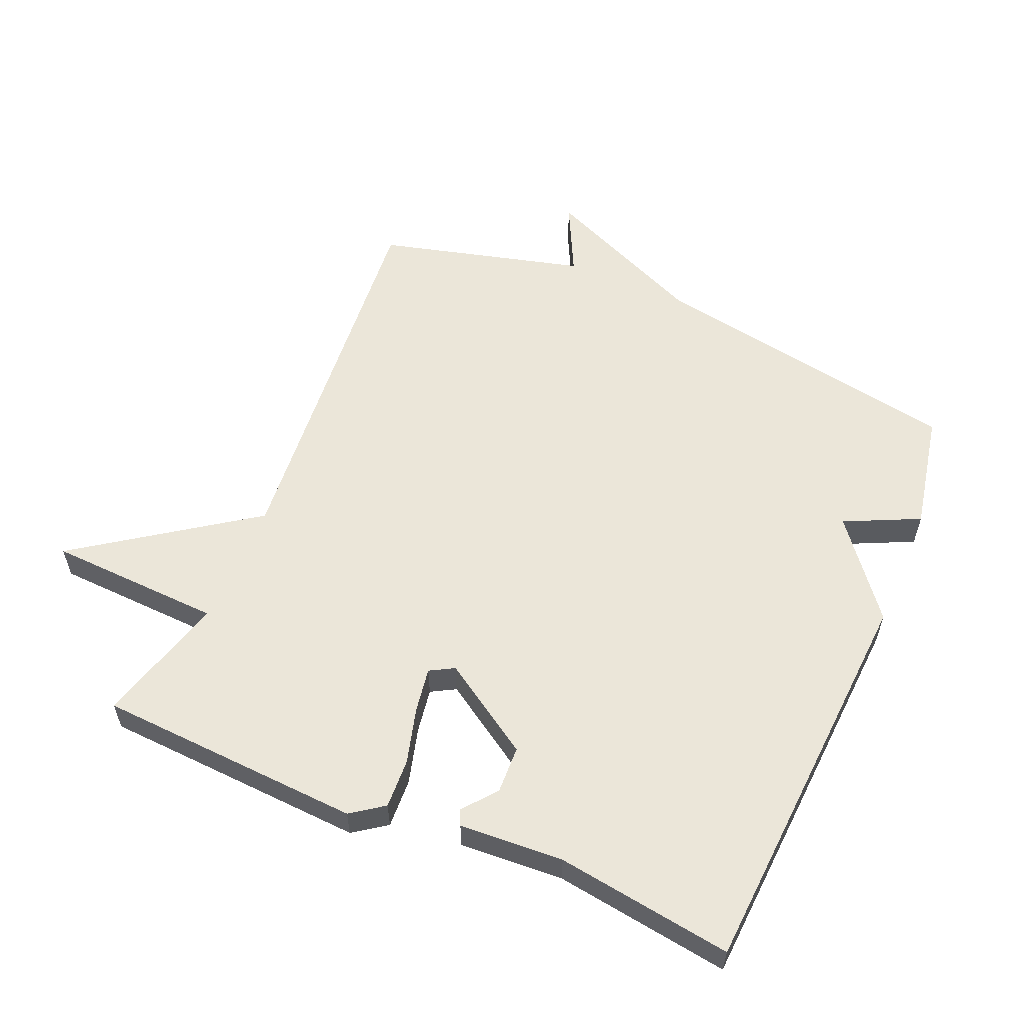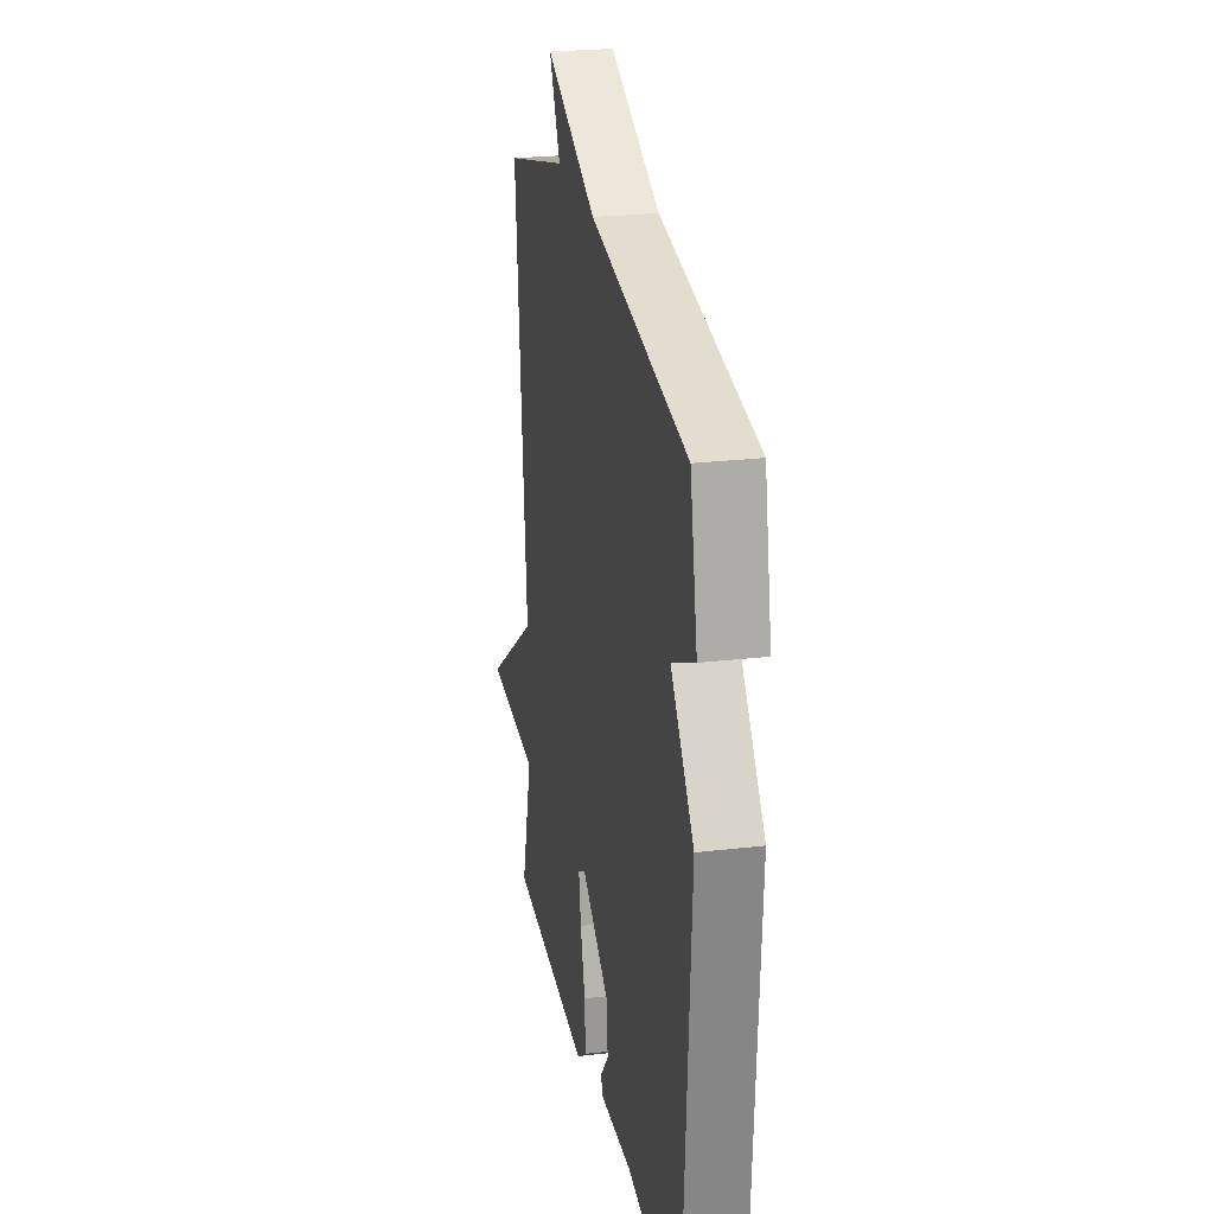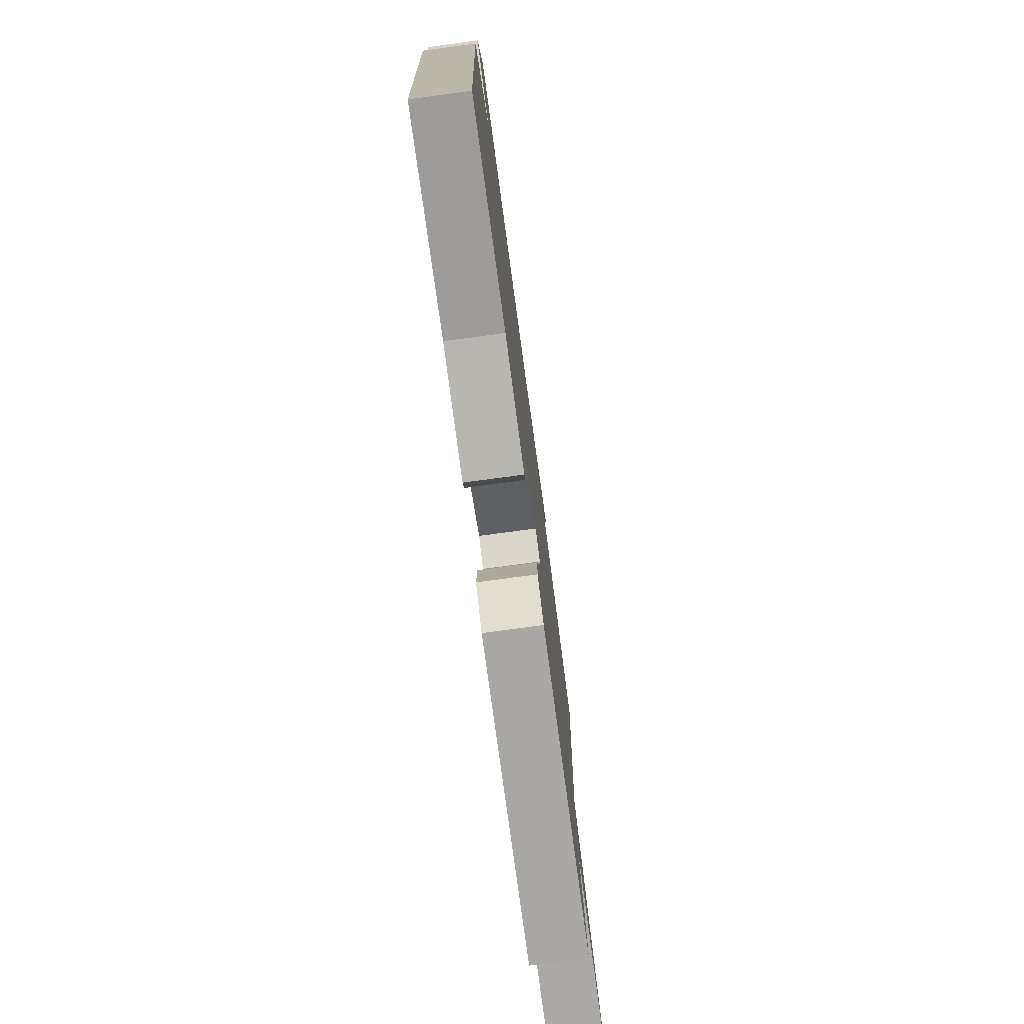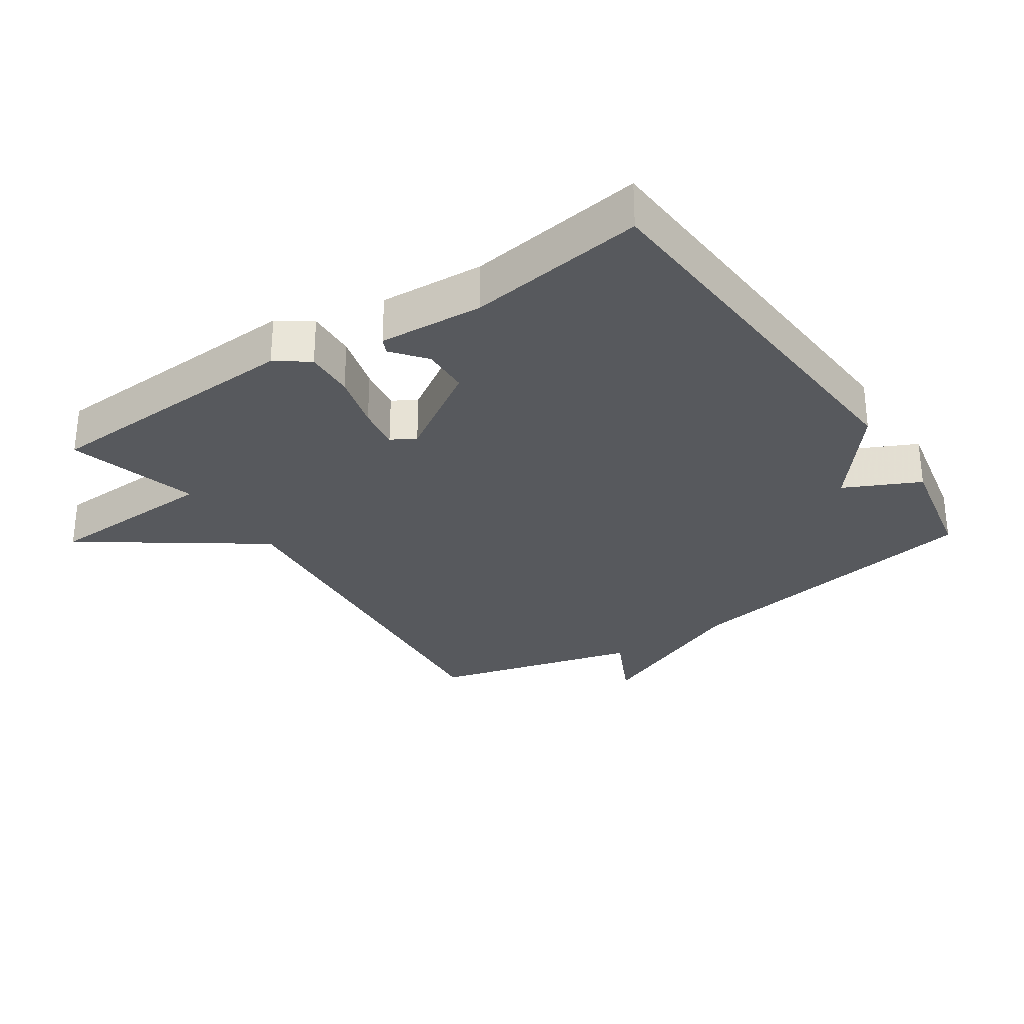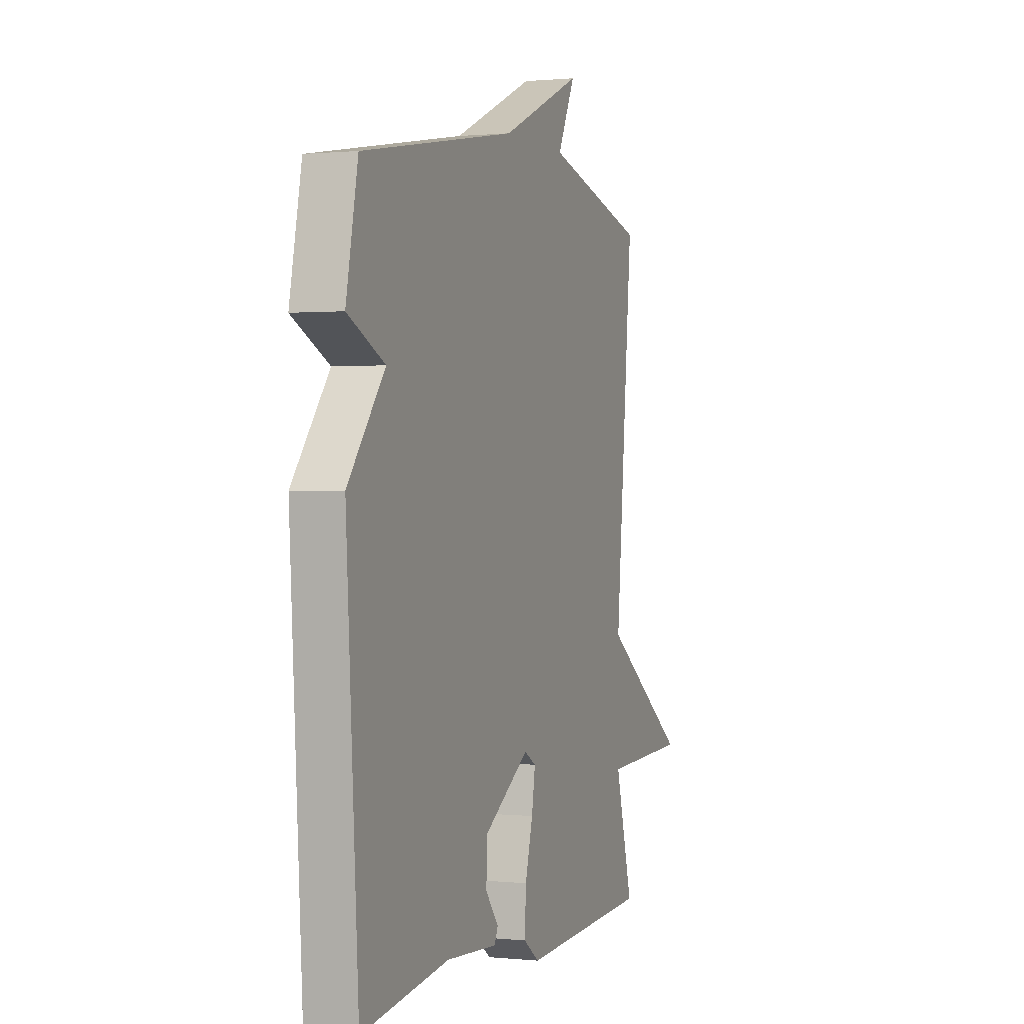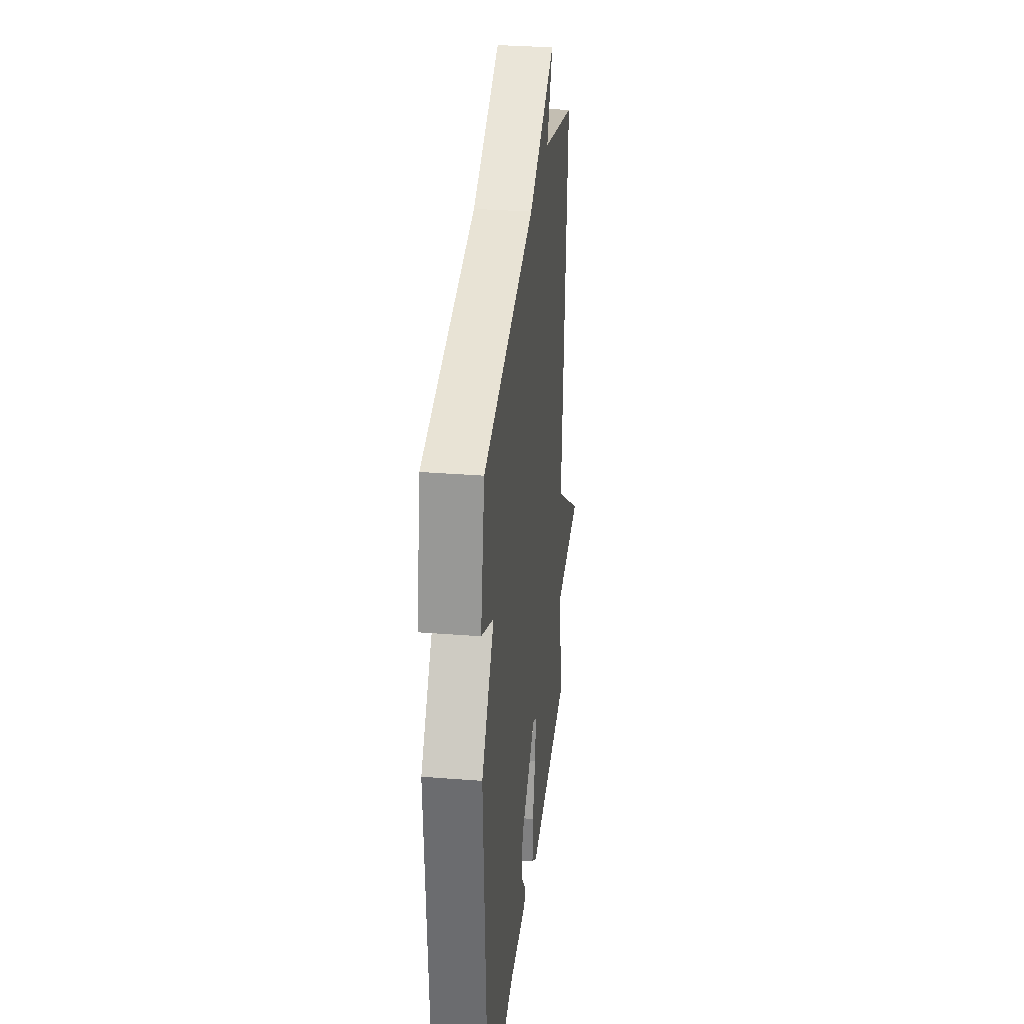
<metadata>
{"format":"obj","ext":"obj","renderer":"f3d","projection":"perspective","resolution":1024,"background":"white","views":[{"elev":57.2,"azim":-156.7,"up":"+Y"},{"elev":24.8,"azim":-100.8,"up":"+Z"},{"elev":-78.1,"azim":-82.4,"up":"+Z"},{"elev":-29.4,"azim":-146.0,"up":"+Y"},{"elev":0.6,"azim":-69.5,"up":"+Z"},{"elev":32.0,"azim":-83.7,"up":"+Z"}]}
</metadata>
<code>
v 0.5 0.07 -0.5
v 0.093 0.07 -0.521
v 0.043 0.07 -0.485
v 0.047 0.07 -0.409
v 0.071 0.07 -0.322
v 0.082 0.07 -0.254
v 0.045 0.07 -0.233
v -0.097 0.07 -0.324
v -0.1 0.07 -0.397
v -0.059 0.07 -0.448
v -0.07 0.07 -0.472
v -0.23 0.07 -0.462
v -0.5 0.07 -0.5
v -0.537 0.07 0.117
v -0.422 0.07 0.262
v -0.537 0.07 0.317
v -0.5 0.07 0.5
v -0.017 0.07 0.584
v 0.238 0.07 0.695
v 0.183 0.07 0.584
v 0.5 0.07 0.5
v 0.445 0.07 -0.099
v 0.712 0.07 -0.288
v 0.445 0.07 -0.299
v 0.5 0 -0.5
v 0.093 0 -0.521
v 0.043 0 -0.485
v 0.047 0 -0.409
v 0.071 0 -0.322
v 0.082 0 -0.254
v 0.045 0 -0.233
v -0.097 0 -0.324
v -0.1 0 -0.397
v -0.059 0 -0.448
v -0.07 0 -0.472
v -0.23 0 -0.462
v -0.5 0 -0.5
v -0.537 0 0.117
v -0.422 0 0.262
v -0.537 0 0.317
v -0.5 0 0.5
v -0.017 0 0.584
v 0.238 0 0.695
v 0.183 0 0.584
v 0.5 0 0.5
v 0.445 0 -0.099
v 0.712 0 -0.288
v 0.445 0 -0.299
f 22 23 24
f 20 21 22
f 20 22 24
f 18 19 20
f 17 18 20
f 16 17 20
f 15 16 20
f 14 15 20
f 13 14 20
f 12 13 20
f 9 10 11 12
f 8 9 12
f 8 12 20
f 7 8 20
f 6 7 20 24
f 3 4 5
f 2 3 5
f 1 2 5
f 24 1 5
f 5 6 24
f 48 47 46
f 46 45 44
f 48 46 44
f 44 43 42
f 44 42 41
f 44 41 40
f 44 40 39
f 44 39 38
f 44 38 37
f 44 37 36
f 36 35 34 33
f 36 33 32
f 44 36 32
f 44 32 31
f 48 44 31 30
f 29 28 27
f 29 27 26
f 29 26 25
f 29 25 48
f 48 30 29
f 1 25 26 2
f 2 26 27 3
f 3 27 28 4
f 4 28 29 5
f 5 29 30 6
f 6 30 31 7
f 7 31 32 8
f 8 32 33 9
f 9 33 34 10
f 10 34 35 11
f 11 35 36 12
f 12 36 37 13
f 13 37 38 14
f 14 38 39 15
f 15 39 40 16
f 16 40 41 17
f 17 41 42 18
f 18 42 43 19
f 19 43 44 20
f 20 44 45 21
f 21 45 46 22
f 22 46 47 23
f 23 47 48 24
f 24 48 25 1

</code>
